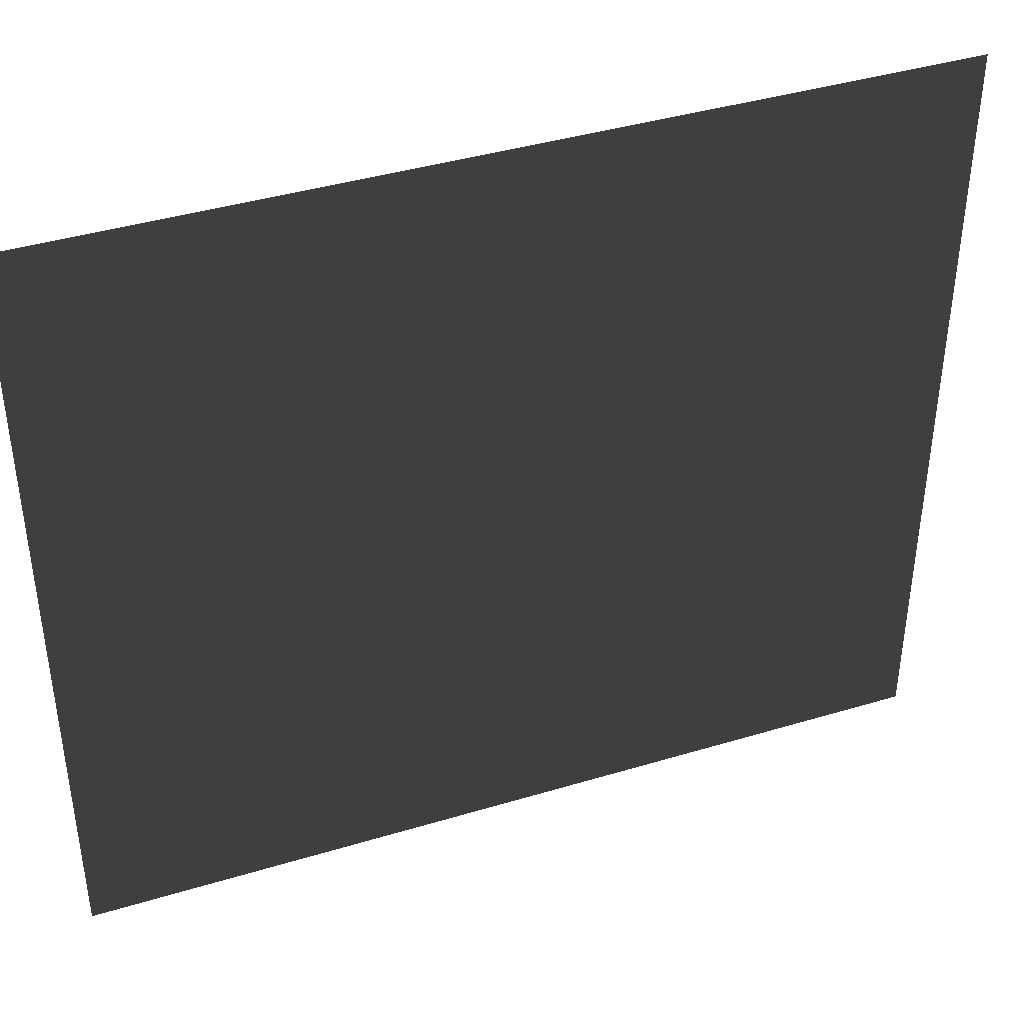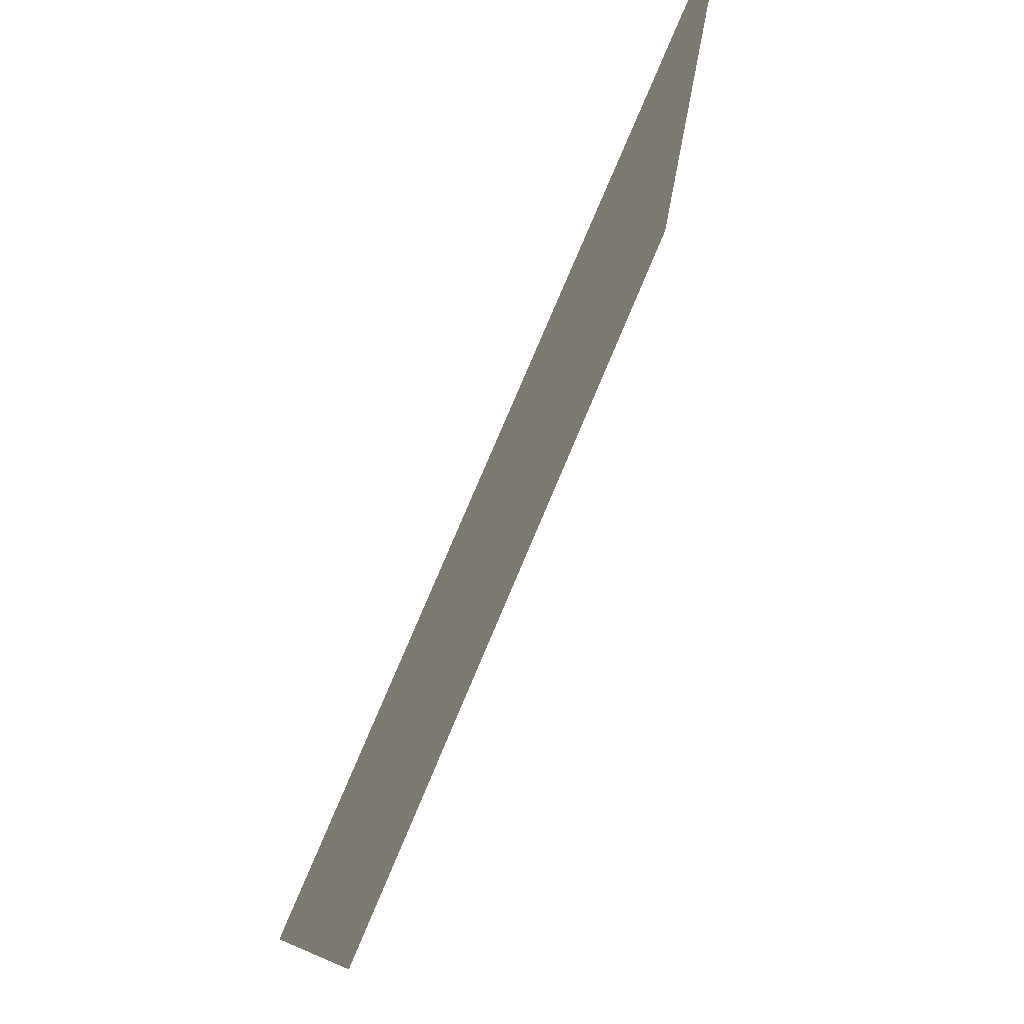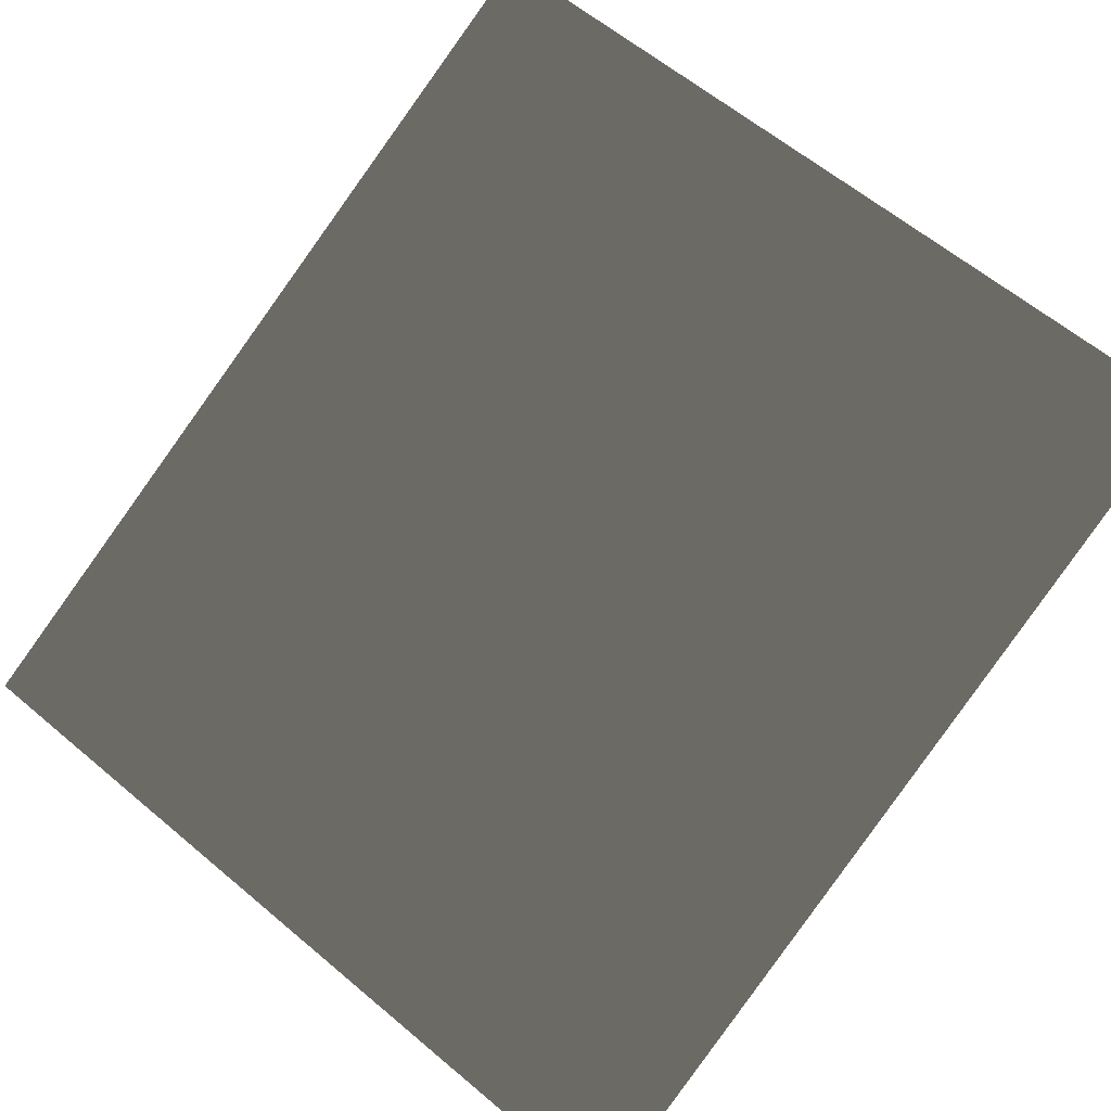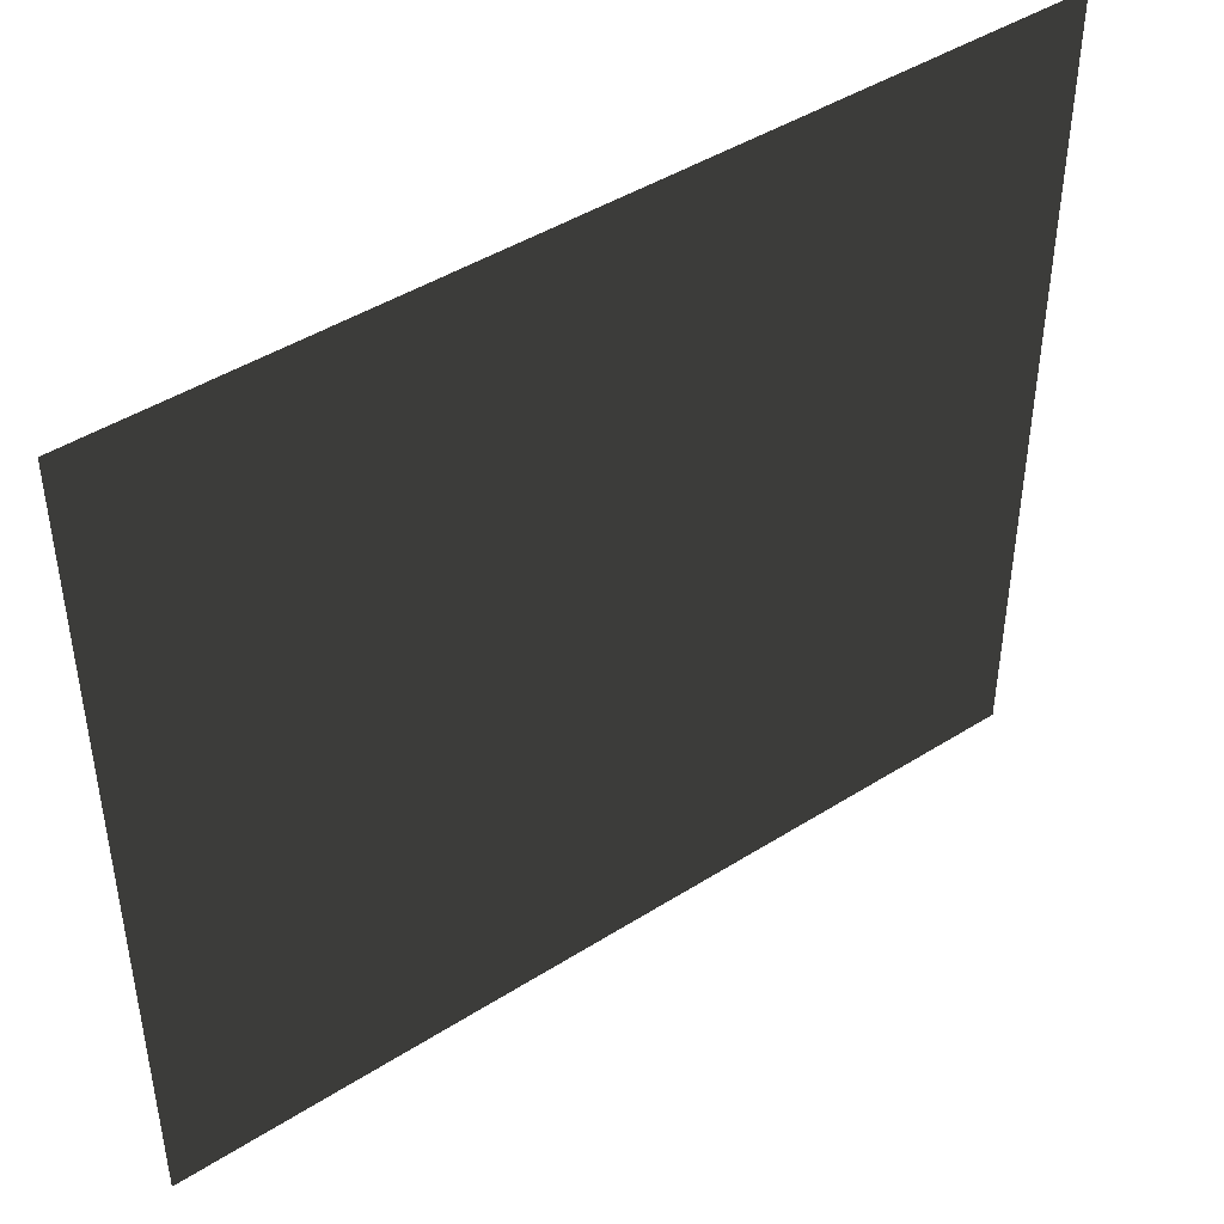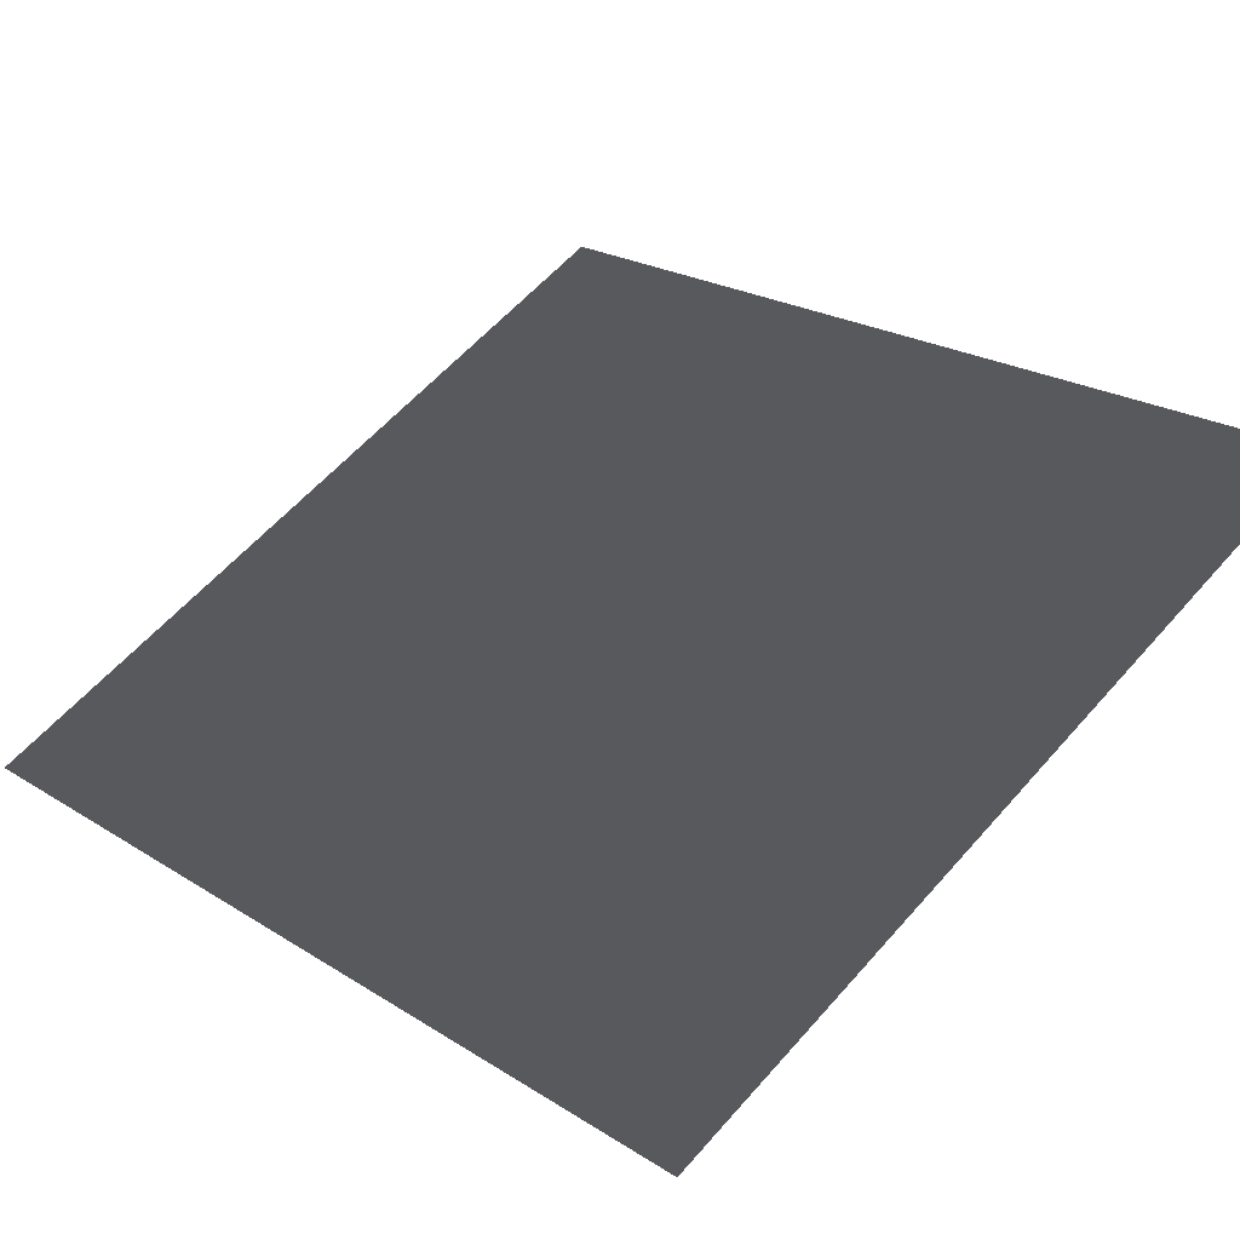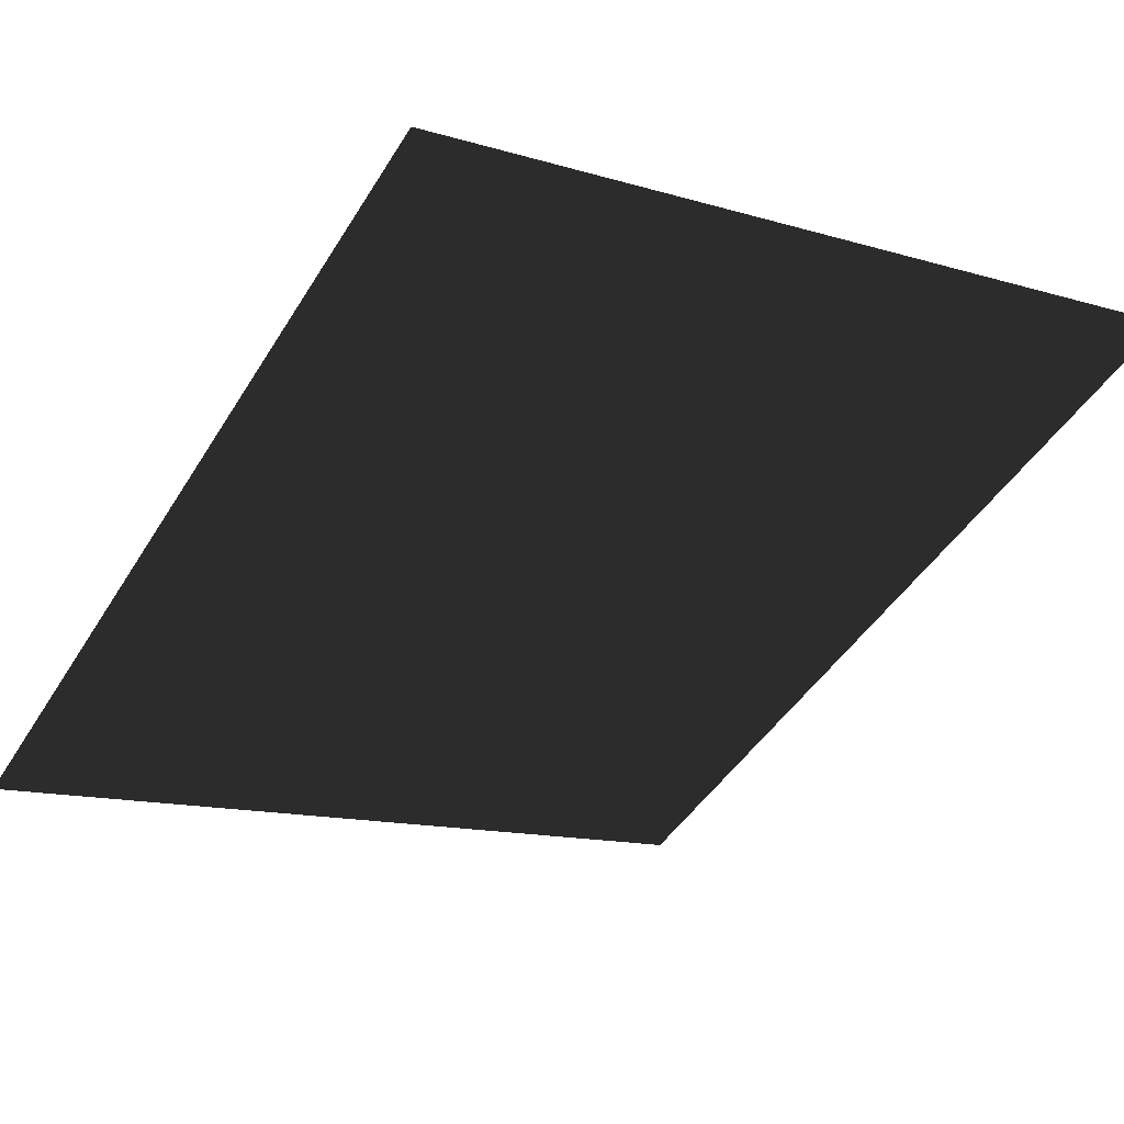
<metadata>
{"format":"obj","ext":"obj","renderer":"f3d","projection":"perspective","resolution":1024,"background":"white","views":[{"elev":40.8,"azim":-46.8,"up":"+Y"},{"elev":77.9,"azim":86.3,"up":"+Y"},{"elev":61.5,"azim":-49.4,"up":"+Z"},{"elev":44.8,"azim":117.1,"up":"+Y"},{"elev":59.5,"azim":41.0,"up":"+Z"},{"elev":-13.7,"azim":56.5,"up":"+Z"}]}
</metadata>
<code>
g
v  1 -1 1
v  1 1 1
v  -1 -1 0
v  -1 1 0
g Mesh_1207.rip
f 1 2 3
f 2 4 3
g

</code>
